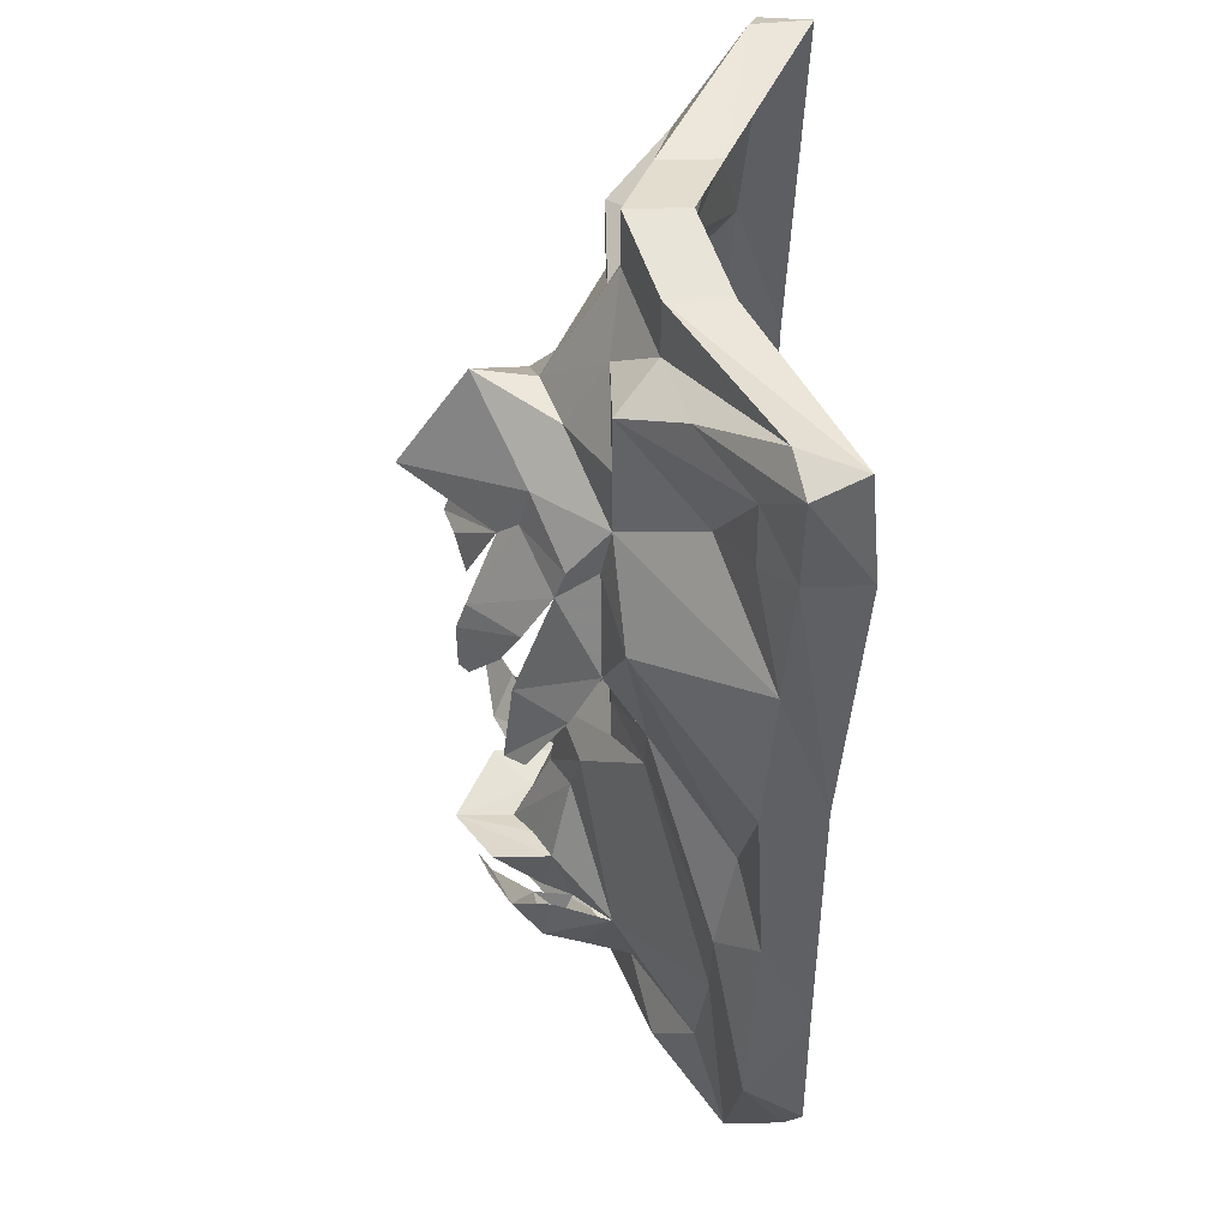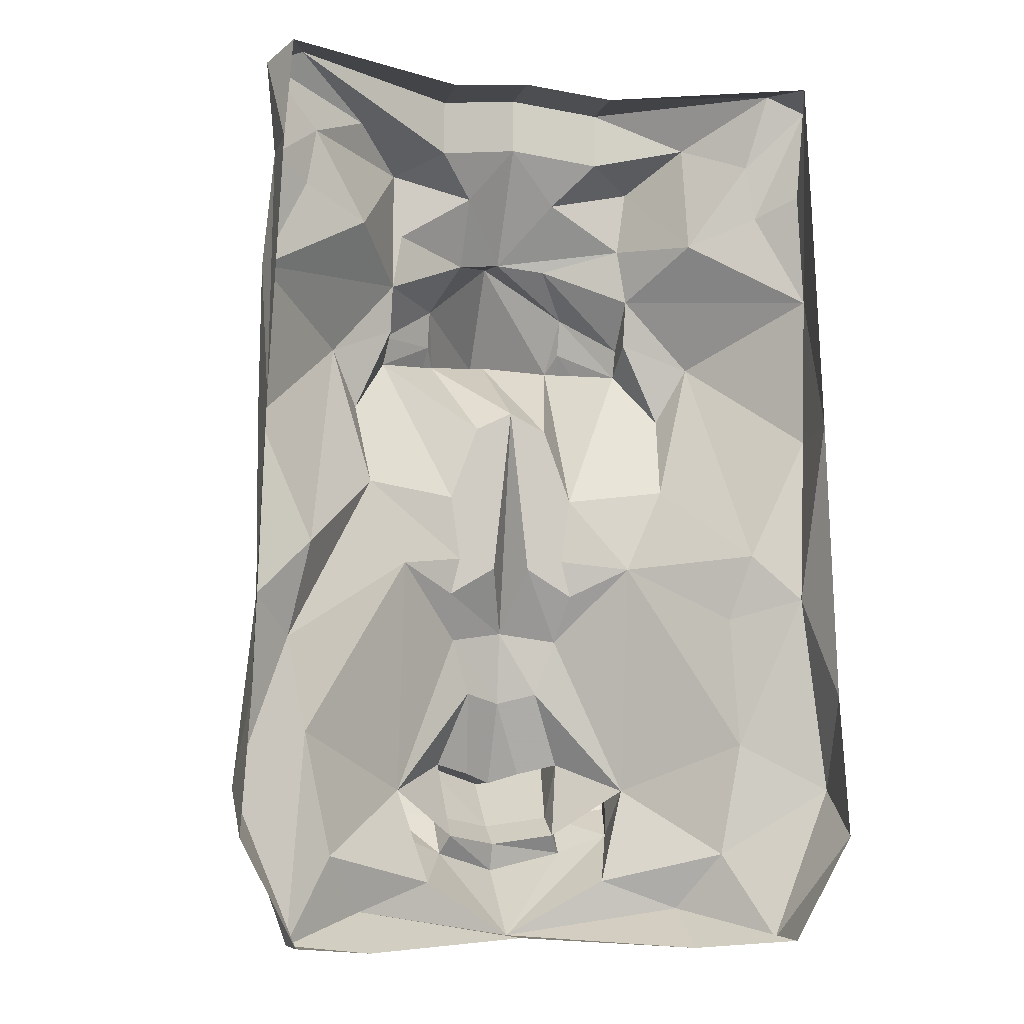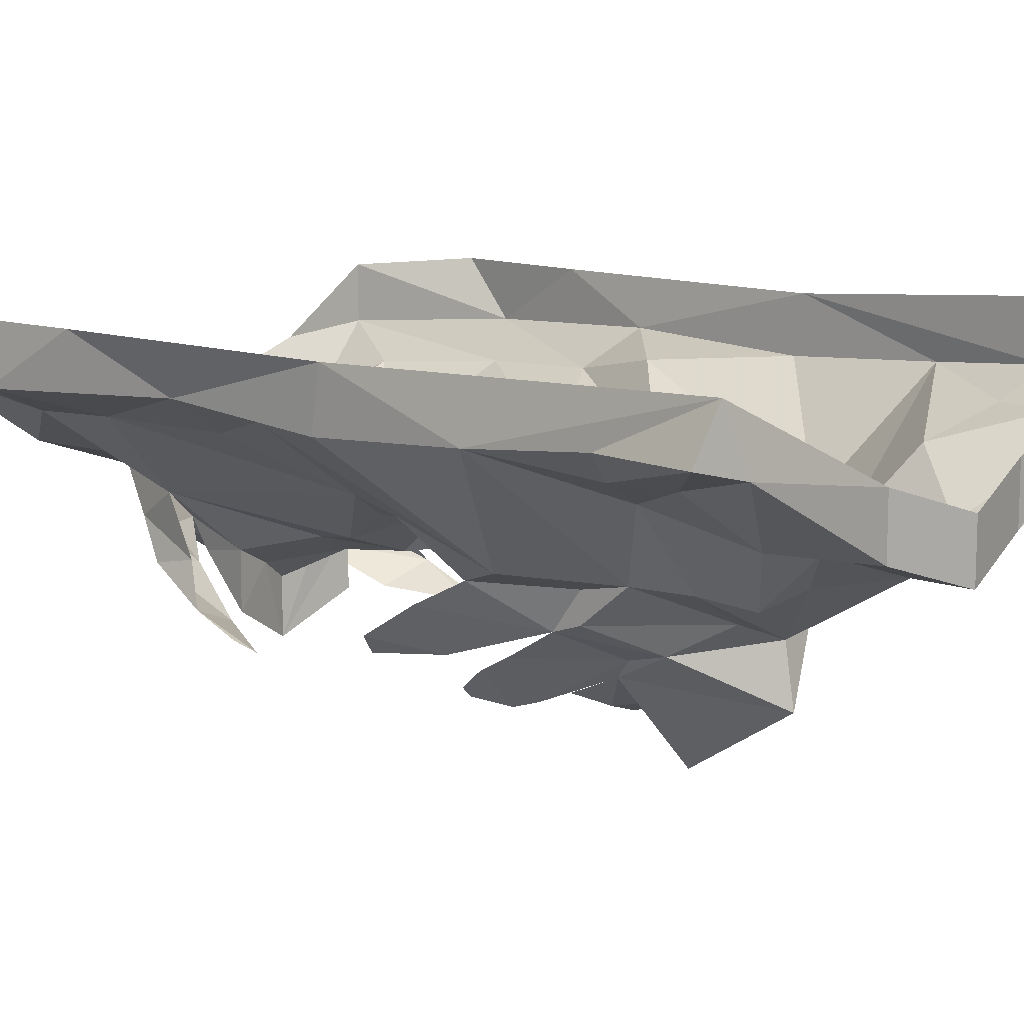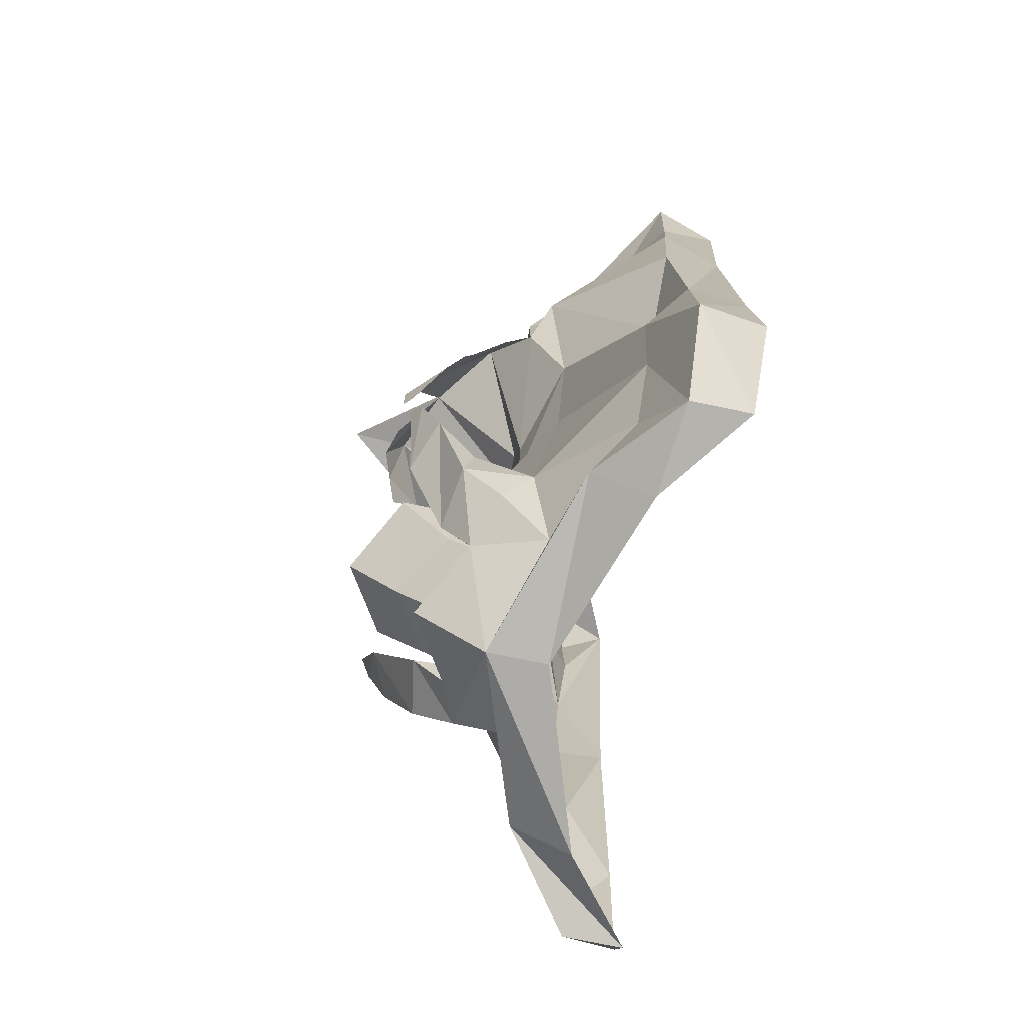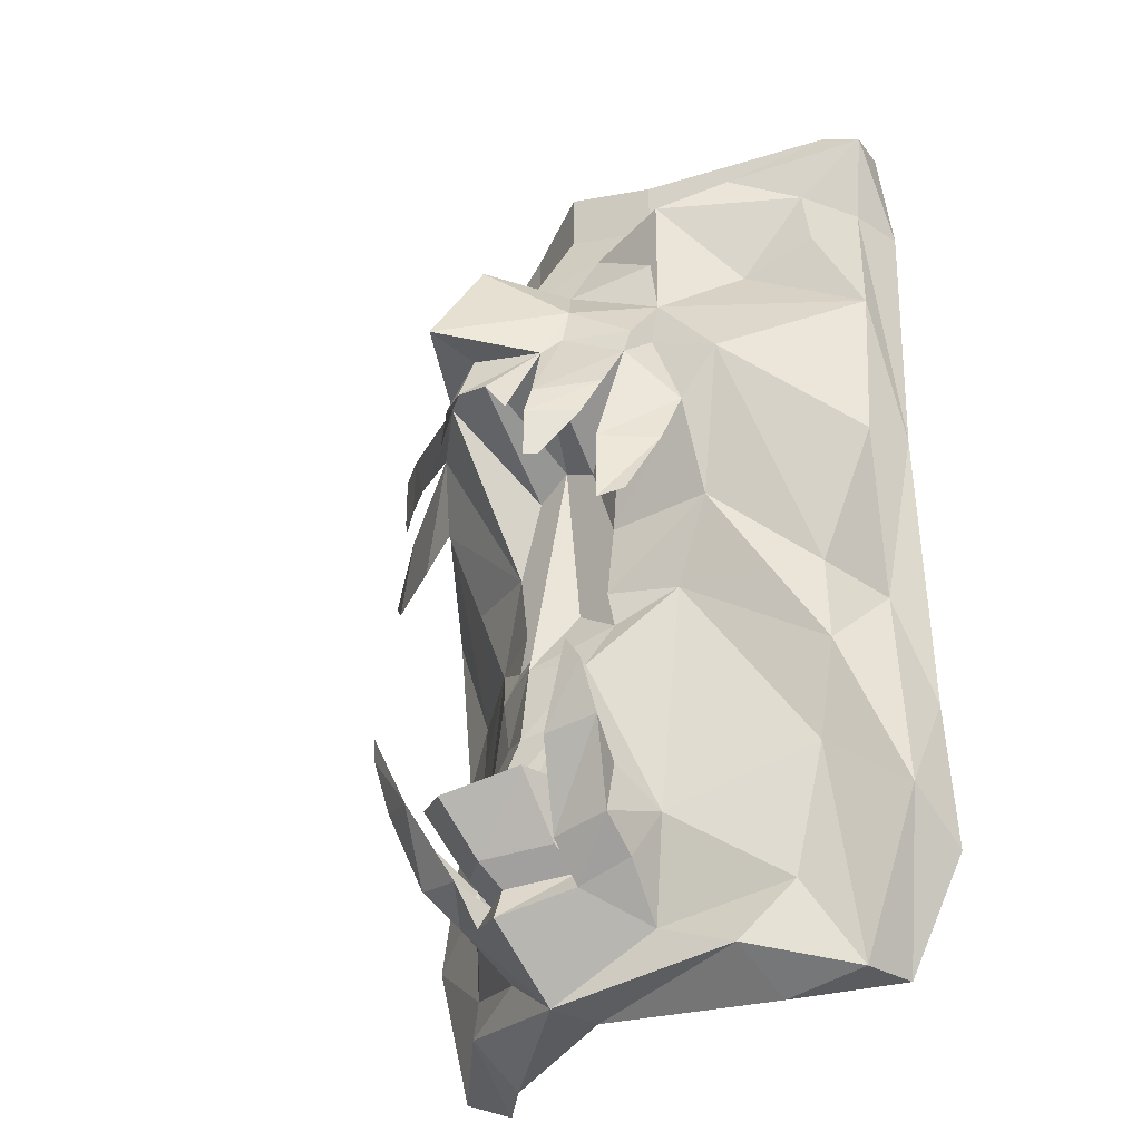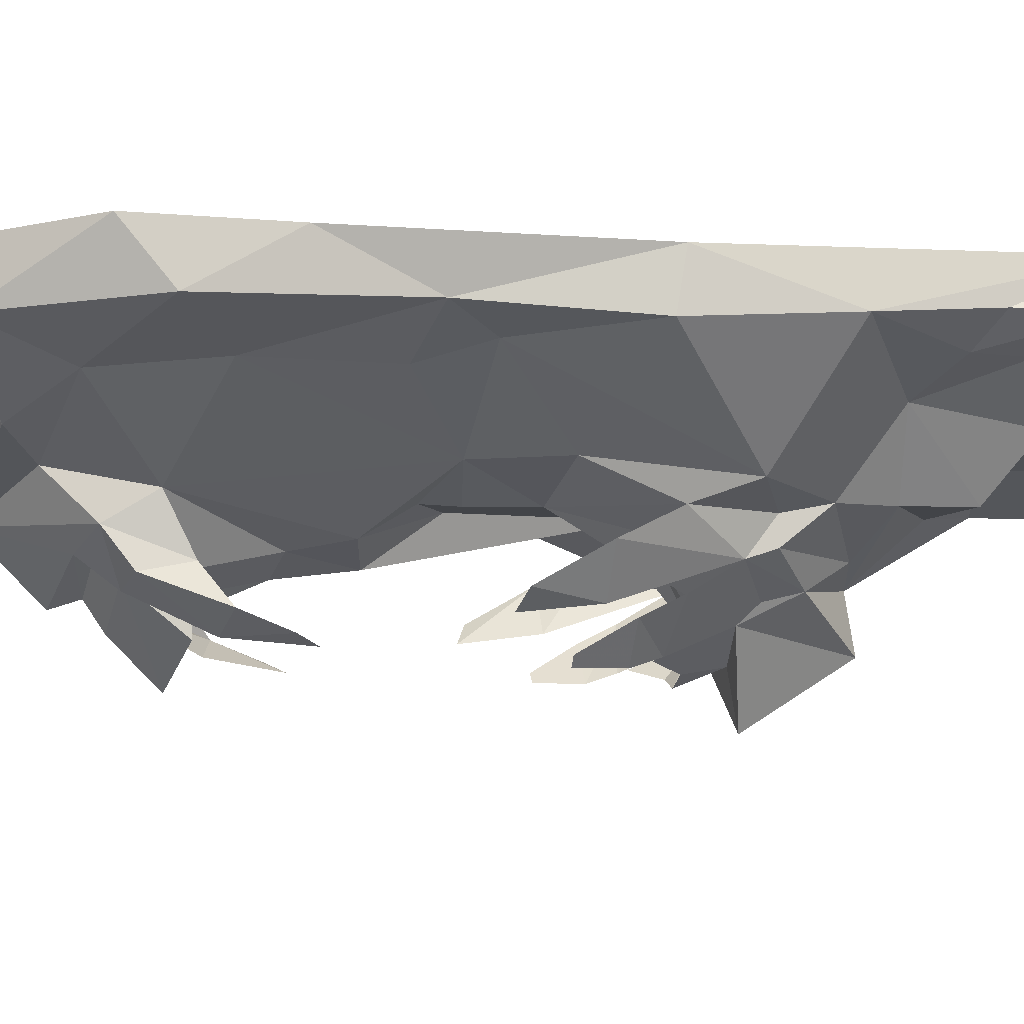
<metadata>
{"format":"obj","ext":"obj","renderer":"f3d","projection":"perspective","resolution":1024,"background":"white","views":[{"elev":47.5,"azim":88.7,"up":"+Z"},{"elev":-8.3,"azim":164.4,"up":"+Z"},{"elev":11.3,"azim":-47.1,"up":"+Y"},{"elev":-73.6,"azim":78.3,"up":"+Z"},{"elev":-30.4,"azim":47.5,"up":"+Z"},{"elev":-7.9,"azim":-100.3,"up":"+Y"}]}
</metadata>
<code>
v 0.1094 -0.1406 0.25
v 0.04688 -0.1719 0.2344
v 0.1172 -0.1406 0.2031
v 0.1172 -0.1406 0.3047
v 0.04688 -0.1406 0.2891
v 0.007812 -0.1875 0.2422
v 0.007812 -0.2344 0.25
v 0.07031 -0.1953 0.1953
v 0.1172 -0.1719 0.1641
v 0.1172 -0.1797 0.1406
v 0.1172 -0.1484 0.1641
v 0.1719 -0.1328 0.1406
v 0.25 -0.03906 0.1875
v 0.1562 -0.07812 0.2422
v 0.2031 -0.05469 0.3125
v 0.1562 -0.09375 0.3359
v 0.07812 -0.1094 0.3203
v 0.007812 -0.1328 0.3359
v -0.03125 -0.1406 0.2891
v -0.09375 -0.1406 0.25
v -0.03125 -0.1719 0.2344
v -0.05469 -0.1953 0.1953
v -0.04688 -0.2188 0.1484
v 0.007812 -0.2891 0.1641
v 0.0625 -0.2188 0.1484
v 0.07031 -0.2031 0.1641
v 0.07812 -0.2422 0.09375
v 0.1172 -0.2031 0.1016
v 0.07812 -0.25 0.07031
v 0.1094 -0.2188 0.07031
v 0.07812 -0.25 0.03125
v 0.08594 -0.2422 0.03125
v 0.25 -0.03125 0.3594
v 0.2188 -0.03906 0.375
v 0.07812 -0.1094 0.3672
v 0.007812 -0.1328 0.3828
v -0.0625 -0.1094 0.3203
v -0.1016 -0.1406 0.3047
v -0.1406 -0.07812 0.2422
v -0.1016 -0.1406 0.2031
v -0.1016 -0.1719 0.1641
v -0.1016 -0.1797 0.1406
v -0.05469 -0.2031 0.1641
v -0.0625 -0.2422 0.09375
v -0.1016 -0.2031 0.1016
v -0.09375 -0.2188 0.07031
v -0.0625 -0.25 0.07031
v -0.07031 -0.2422 0.03125
v -0.0625 -0.25 0.03125
v 0.1094 -0.1406 -0.2422
v 0.1016 -0.1641 -0.2812
v 0.08594 -0.125 -0.3203
v 0.1797 -0.07812 -0.2969
v 0.2031 -0.07031 -0.1953
v 0.1094 -0.1172 -0.04688
v 0.05469 -0.1641 -0.1094
v 0.03906 -0.1719 -0.1562
v 0.0625 -0.1875 -0.2188
v 0.05469 -0.1719 -0.2812
v 0.05469 -0.1953 -0.2656
v 0.007812 -0.2031 -0.2891
v 0.007812 -0.2109 -0.3125
v 0.0625 -0.1797 -0.2969
v 0.0625 -0.2031 -0.2656
v 0.1094 -0.1953 -0.2578
v 0.125 -0.2188 -0.1953
v 0.08594 -0.2344 -0.2031
v 0.125 -0.2344 -0.1562
v 0.1172 -0.2422 -0.1406
v 0.007812 -0.1562 -0.3672
v 0.1484 -0.1094 -0.3438
v 0.2188 -0.05469 -0.3672
v 0.2656 -0.04688 -0.2422
v 0.2188 -0.07031 -0.1172
v 0.1406 -0.1172 0.02344
v 0.05469 -0.1406 -0.03906
v 0.0625 -0.1406 -0.07031
v 0.007812 -0.1797 -0.1016
v 0.007812 -0.1875 -0.1641
v 0.007812 -0.2188 -0.2344
v 0.03125 -0.2031 -0.2266
v 0.007812 -0.2656 -0.2344
v 0.0625 -0.2344 -0.2188
v 0.007812 -0.2266 -0.2734
v -0.03906 -0.1719 -0.2812
v -0.04688 -0.1797 -0.2969
v 0.007812 -0.2422 0.1562
v 0.007812 -0.2578 0.1172
v 0.03125 -0.25 0.1172
v 0.04688 -0.2422 0.09375
v 0.1484 -0.1484 0.09375
v 0.1172 -0.2109 0.04688
v 0.1484 -0.1719 0.04688
v 0.125 -0.2188 -0.01562
v 0.1406 -0.2031 -0.007812
v 0.1094 -0.1875 -0.2188
v -0.03906 -0.1953 -0.2656
v -0.04688 -0.1875 -0.2188
v -0.09375 -0.1406 -0.2422
v -0.02344 -0.1719 -0.1562
v -0.03906 -0.1641 -0.1094
v -0.09375 -0.1172 -0.04688
v -0.1797 -0.07031 -0.2031
v -0.1641 -0.07812 -0.2969
v -0.07031 -0.125 -0.3203
v -0.08594 -0.1641 -0.2812
v -0.09375 -0.1875 -0.2188
v -0.09375 -0.1953 -0.2578
v -0.1094 -0.2188 -0.1953
v -0.07031 -0.2344 -0.2031
v -0.1016 -0.2422 -0.1406
v -0.1094 -0.2344 -0.1562
v -0.01562 -0.2031 -0.2266
v -0.04688 -0.2344 -0.2188
v -0.007812 -0.1406 -0.04688
v -0.04688 -0.1406 -0.07031
v -0.03906 -0.1406 -0.03906
v -0.04688 -0.1406 0.01562
v -0.125 -0.1172 0.02344
v -0.1875 -0.05469 -0.03906
v -0.1719 -0.07031 -0.09375
v -0.2266 -0.03906 -0.07812
v -0.25 -0.04688 -0.2422
v -0.2031 -0.05469 -0.3672
v -0.1328 -0.1094 -0.3438
v -0.04688 -0.2031 -0.2656
v 0.02344 -0.1406 -0.04688
v 0.007812 -0.1406 0.09375
v -0.02344 -0.1406 0.07812
v 0.03906 -0.1406 0.07812
v -0.1328 -0.1484 0.09375
v -0.1562 -0.1328 0.1406
v -0.2344 -0.04688 0.0625
v 0.0625 -0.1406 0.01562
v 0.2031 -0.05469 -0.03906
v 0.25 -0.04688 0.0625
v 0.25 0 0.07031
v 0.2422 -0.03125 0.2812
v 0.2109 -0.05469 0.2656
v 0.2422 0.01562 0.2812
v 0.2344 0.007812 0.3672
v 0.07812 -0.0625 0.3672
v 0.007812 -0.08594 0.3828
v -0.0625 -0.1094 0.3672
v -0.1406 -0.09375 0.3359
v -0.1875 -0.05469 0.3125
v -0.1953 -0.05469 0.2656
v -0.2344 -0.03906 0.1875
v -0.1016 -0.1484 0.1641
v -0.1328 -0.1719 0.04688
v -0.1016 -0.2109 0.04688
v -0.125 -0.2031 -0.007812
v -0.1094 -0.2188 -0.01562
v 0.25 -0.03906 -0.08594
v 0.2578 0 -0.1641
v 0.2656 0 -0.2812
v 0.2188 -0.007812 -0.3672
v 0.1484 -0.0625 -0.375
v 0.007812 -0.1094 -0.3672
v -0.1328 -0.0625 -0.375
v -0.2031 -0.007812 -0.3672
v -0.25 0 -0.2812
v -0.2422 0 -0.1641
v -0.2344 0 0.07031
v -0.2188 0.007812 0.3672
v -0.2266 -0.03125 0.2812
v -0.2344 -0.03125 0.3594
v -0.2031 -0.03906 0.375
v -0.0625 -0.0625 0.3672
v -0.01562 -0.25 0.1172
v -0.03125 -0.2422 0.09375
f 1 2 3
f 20 40 21
f 1 3 4
f 1 4 5
f 1 5 2
f 2 5 6
f 3 14 4
f 6 19 20
f 6 20 21
f 19 38 20
f 20 38 39
f 20 39 40
f 2 6 7
f 2 7 8
f 2 8 3
f 3 8 9
f 6 21 22
f 6 22 7
f 7 22 23
f 7 23 24
f 7 24 8
f 8 24 25
f 21 40 41
f 21 41 22
f 13 136 137
f 13 137 138
f 33 138 140
f 33 140 141
f 33 141 34
f 34 141 35
f 35 141 142
f 35 142 36
f 36 142 143
f 36 143 144
f 136 154 137
f 137 154 155
f 155 154 73
f 155 73 156
f 156 73 157
f 157 73 72
f 157 72 158
f 158 72 71
f 158 71 159
f 159 71 70
f 159 70 160
f 160 70 125
f 160 125 161
f 161 125 124
f 161 124 162
f 162 124 123
f 162 123 163
f 163 123 122
f 163 122 164
f 164 122 133
f 164 133 148
f 164 148 165
f 165 148 166
f 165 166 167
f 165 167 168
f 165 168 169
f 169 168 144
f 169 144 143
f 138 137 140
f 3 9 10
f 3 10 11
f 3 11 12
f 8 25 26
f 8 26 9
f 9 26 10
f 22 41 42
f 22 42 43
f 22 43 23
f 50 51 52
f 52 51 63
f 52 63 70
f 62 86 70
f 62 70 63
f 25 24 87
f 91 12 11
f 99 105 106
f 105 70 106
f 106 70 86
f 40 132 149
f 40 149 41
f 41 149 42
f 23 87 24
f 131 149 132
f 3 12 13
f 12 136 13
f 40 148 132
f 132 148 133
f 3 13 14
f 13 139 14
f 39 147 148
f 39 148 40
f 4 14 15
f 4 15 16
f 16 15 33
f 16 33 34
f 59 61 62
f 59 62 63
f 61 85 86
f 61 86 62
f 38 145 39
f 39 145 146
f 146 145 168
f 146 168 167
f 4 16 17
f 4 17 5
f 5 17 18
f 18 37 19
f 19 37 38
f 50 52 53
f 50 53 54
f 50 54 55
f 54 74 55
f 55 74 75
f 99 102 103
f 99 103 104
f 99 104 105
f 102 119 120
f 102 120 121
f 102 121 103
f 14 139 15
f 37 145 38
f 39 146 147
f 75 74 135
f 5 18 6
f 6 18 19
f 78 127 128
f 78 128 115
f 115 128 129
f 115 129 118
f 115 118 117
f 128 127 130
f 130 127 76
f 130 76 134
f 10 26 27
f 10 27 28
f 28 27 29
f 28 29 30
f 30 29 31
f 30 31 32
f 23 43 44
f 44 43 45
f 44 45 46
f 44 46 47
f 47 46 48
f 47 48 49
f 59 58 60
f 59 60 61
f 59 63 64
f 64 63 65
f 64 65 66
f 64 66 67
f 67 66 68
f 67 68 69
f 67 69 66
f 66 69 68
f 58 81 82
f 58 82 83
f 58 83 60
f 60 83 84
f 60 84 61
f 61 84 85
f 25 87 88
f 25 88 89
f 25 89 90
f 26 25 27
f 91 11 10
f 91 10 92
f 91 92 93
f 93 92 94
f 93 94 95
f 65 51 50
f 65 50 96
f 65 96 66
f 63 51 65
f 84 83 82
f 84 82 97
f 84 97 85
f 85 97 98
f 99 106 107
f 107 106 108
f 107 108 109
f 109 108 110
f 109 110 111
f 109 111 112
f 109 112 110
f 110 112 111
f 82 81 80
f 82 80 113
f 82 113 114
f 82 114 97
f 97 114 98
f 98 114 113
f 106 86 126
f 106 126 108
f 108 126 110
f 42 149 131
f 42 131 150
f 42 150 151
f 151 150 152
f 151 152 153
f 87 23 170
f 87 170 88
f 23 171 170
f 43 42 45
f 85 126 86
f 16 34 17
f 17 34 35
f 17 35 18
f 18 35 36
f 18 36 37
f 52 70 71
f 52 71 53
f 53 71 72
f 53 72 54
f 54 72 73
f 54 73 74
f 103 121 122
f 103 122 123
f 103 123 104
f 104 123 124
f 104 124 125
f 104 125 105
f 105 125 70
f 120 133 122
f 120 122 121
f 13 138 139
f 15 139 138
f 15 138 33
f 36 144 37
f 37 144 145
f 135 74 154
f 135 154 136
f 74 73 154
f 146 167 147
f 147 167 166
f 147 166 148
f 145 144 168
f 50 55 56
f 50 56 57
f 50 57 58
f 50 58 59
f 55 75 76
f 55 76 77
f 55 77 56
f 57 81 58
f 85 98 99
f 99 98 100
f 99 100 101
f 99 101 102
f 98 113 100
f 101 116 102
f 102 116 117
f 102 117 118
f 102 118 119
f 115 117 116
f 128 130 25
f 128 25 87
f 128 87 129
f 129 87 23
f 129 23 118
f 118 23 42
f 118 42 131
f 118 131 119
f 119 131 132
f 130 134 10
f 130 10 25
f 76 127 77
f 134 91 10
f 91 134 75
f 91 75 12
f 76 75 134
f 56 77 78
f 56 78 79
f 56 79 57
f 57 79 80
f 57 80 81
f 100 113 79
f 100 79 78
f 100 78 101
f 101 78 115
f 101 115 116
f 78 77 127
f 113 80 79
f 119 132 120
f 120 132 133
f 12 75 135
f 12 135 136

</code>
